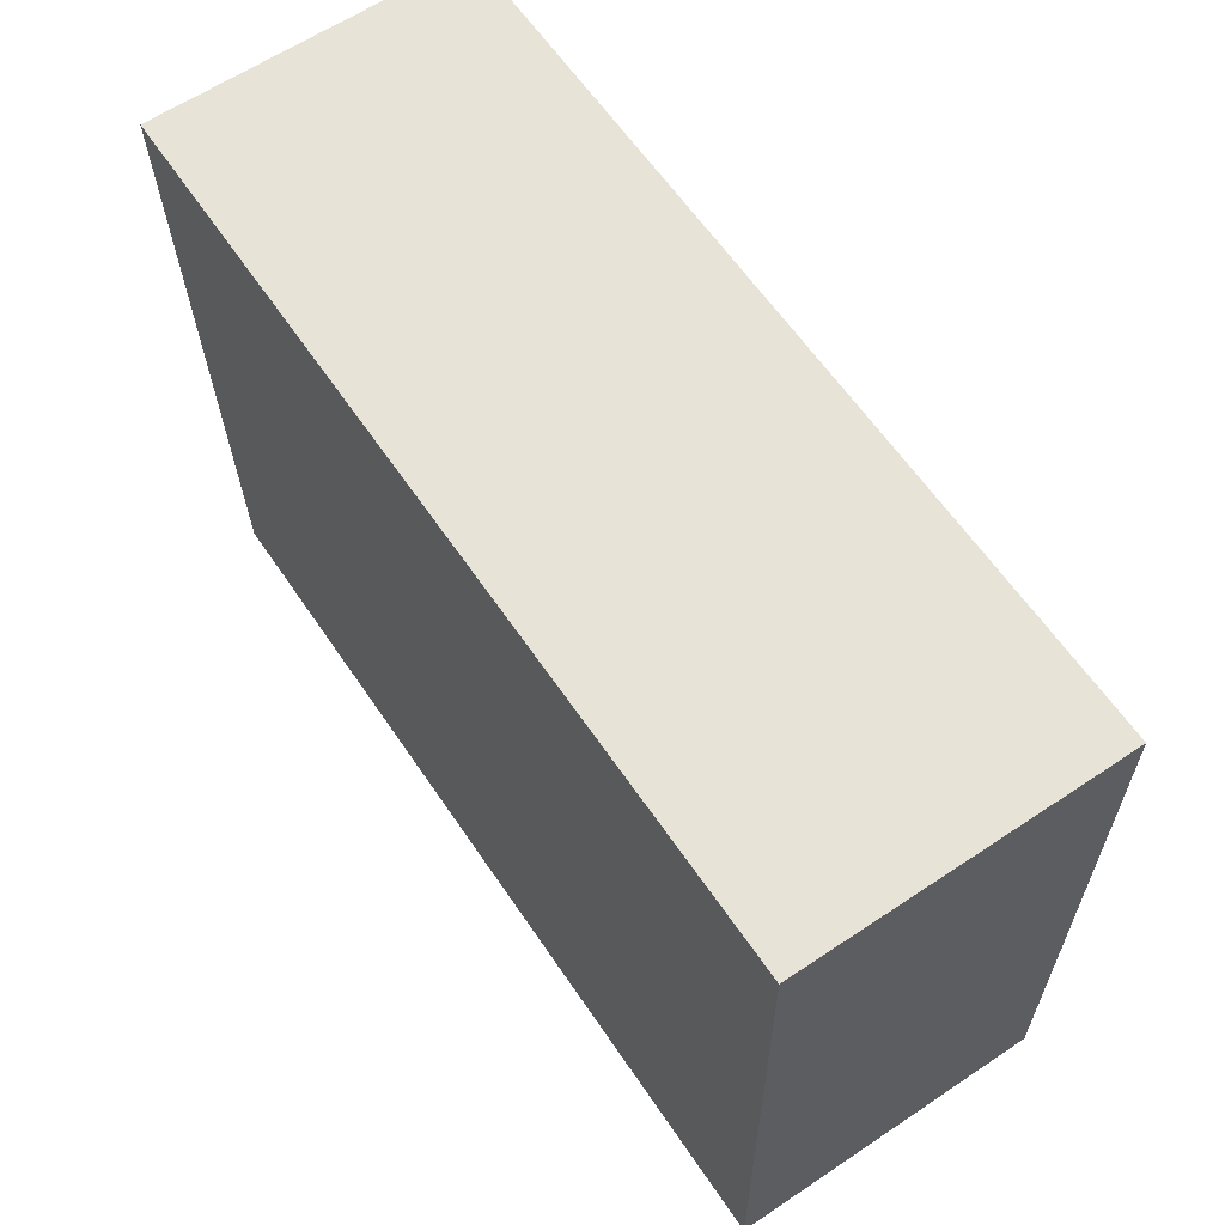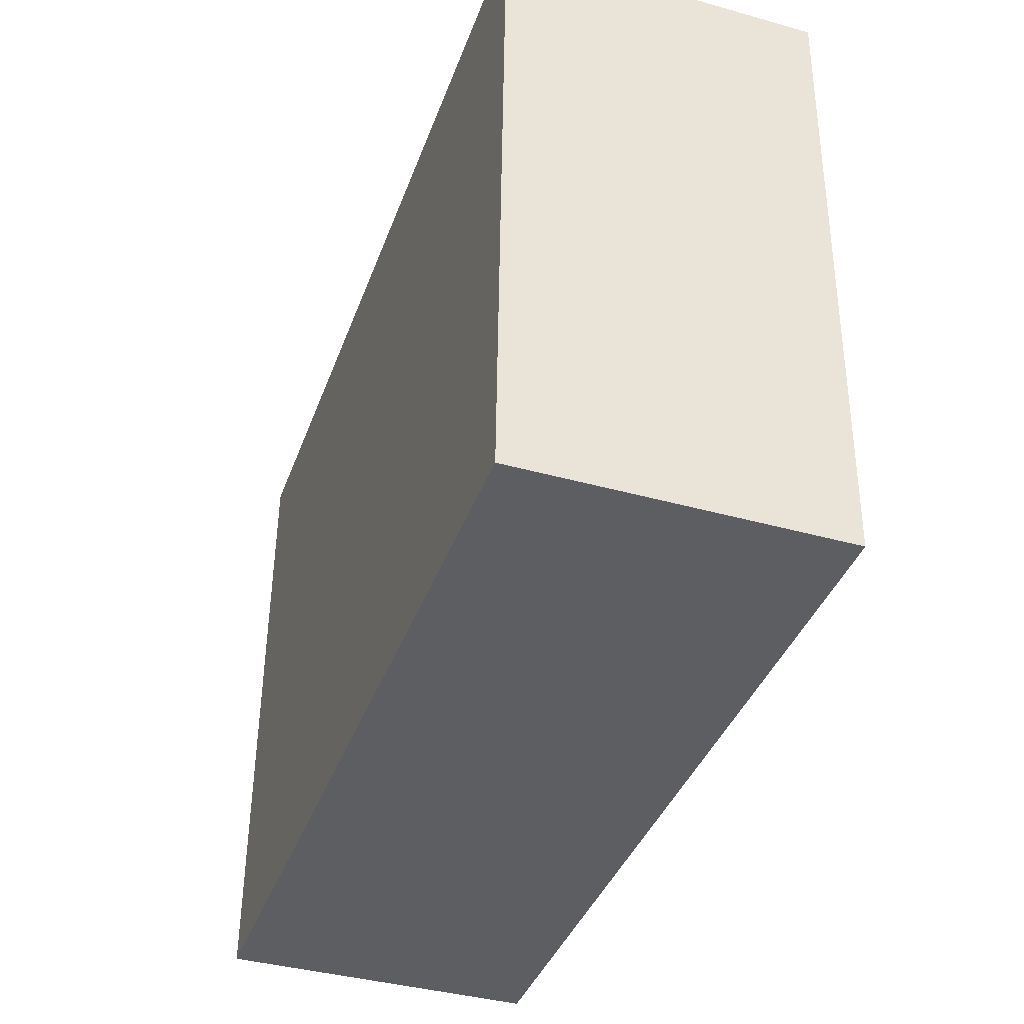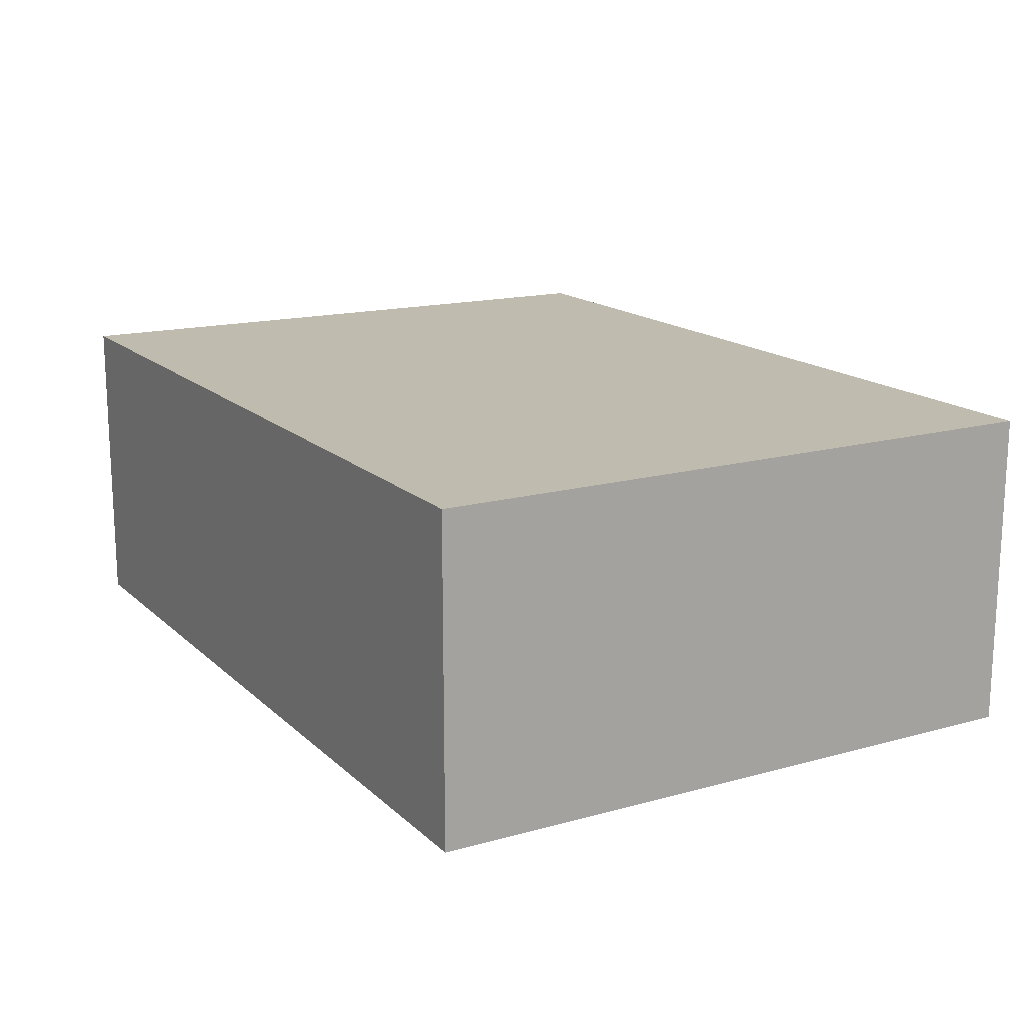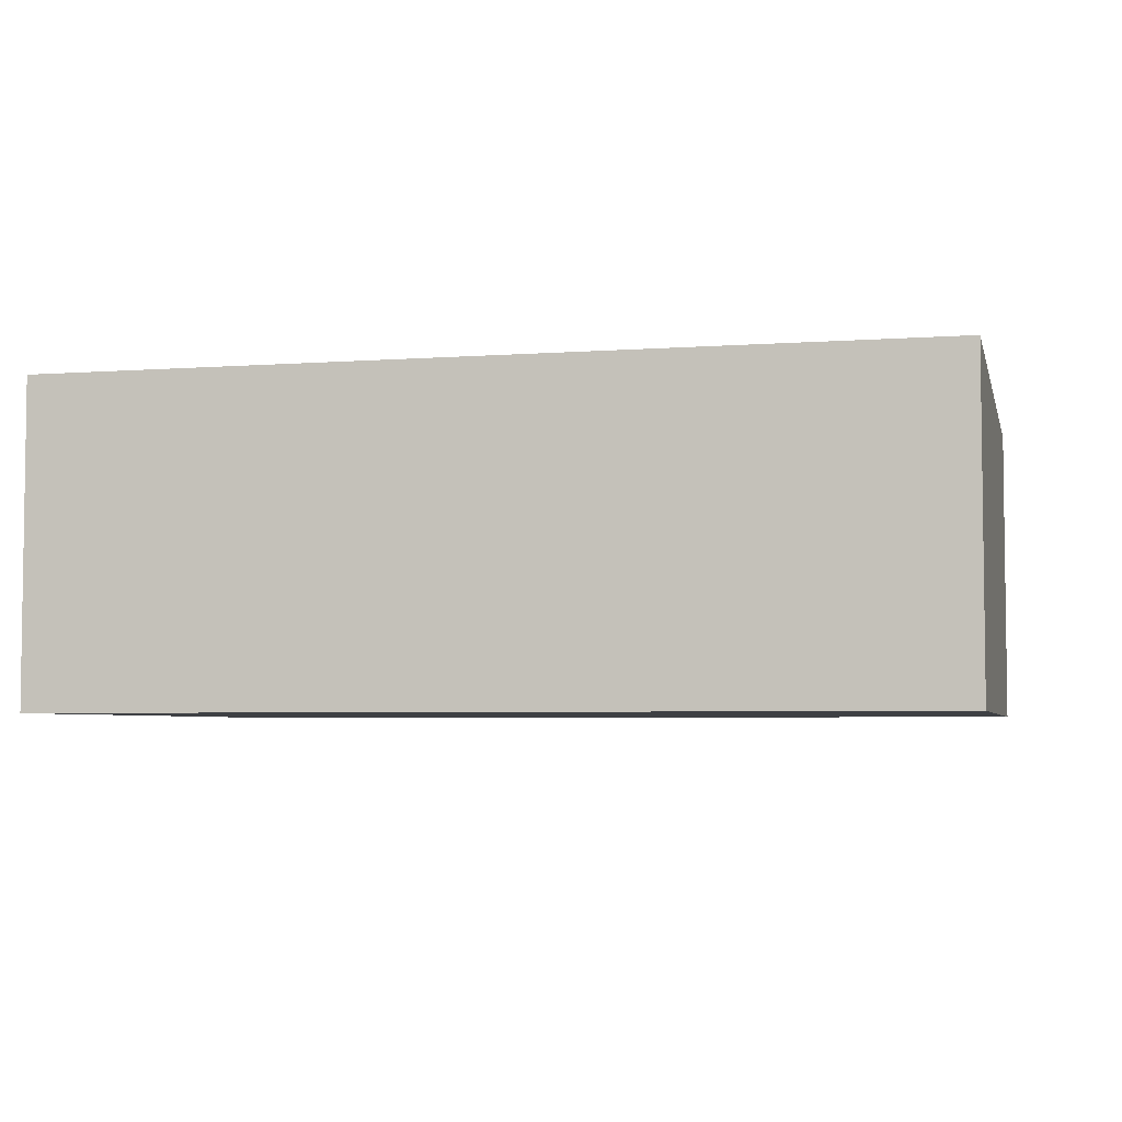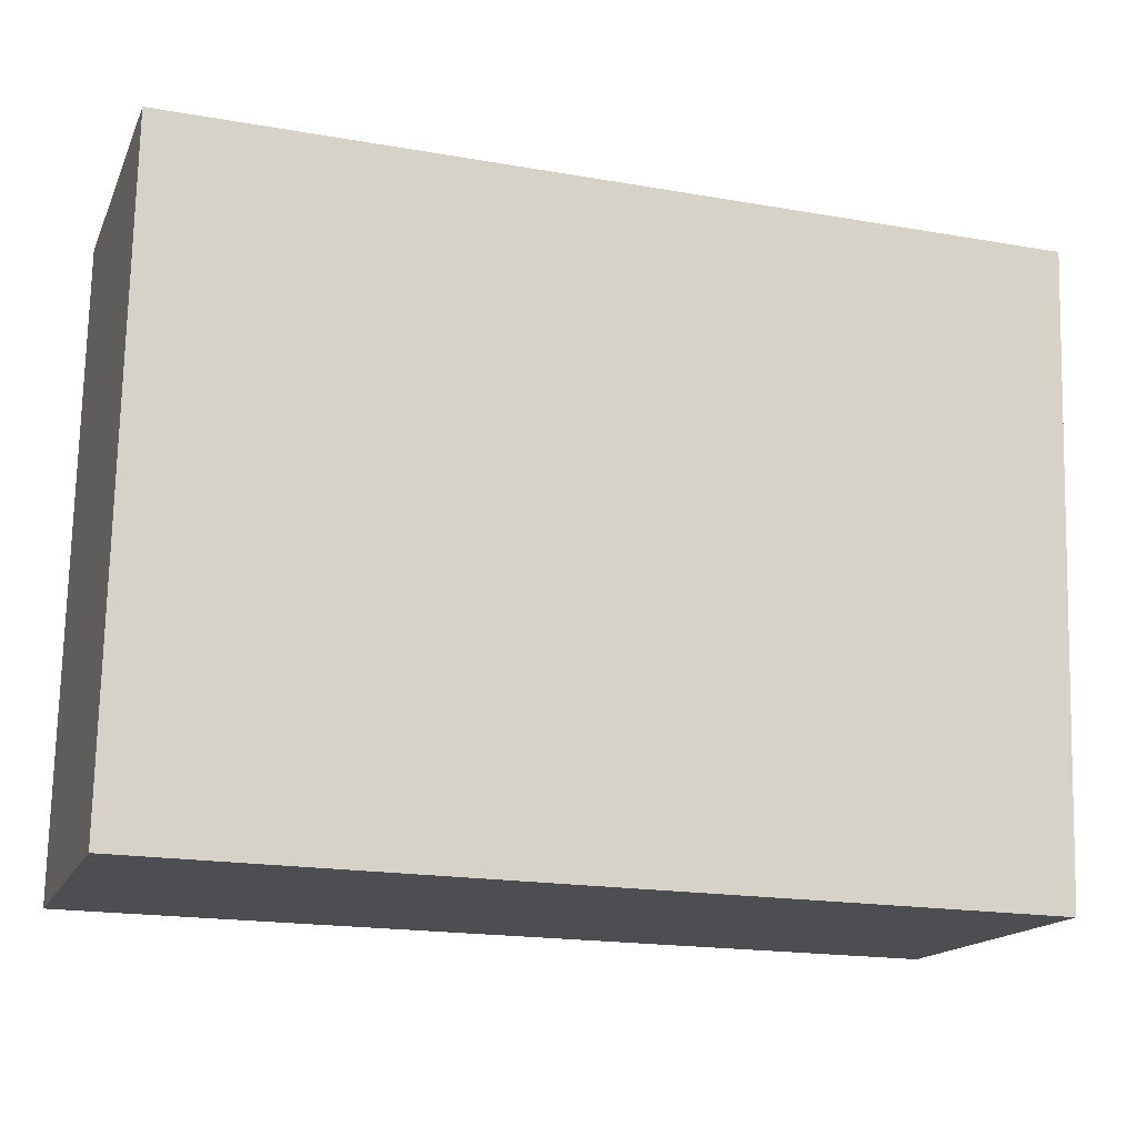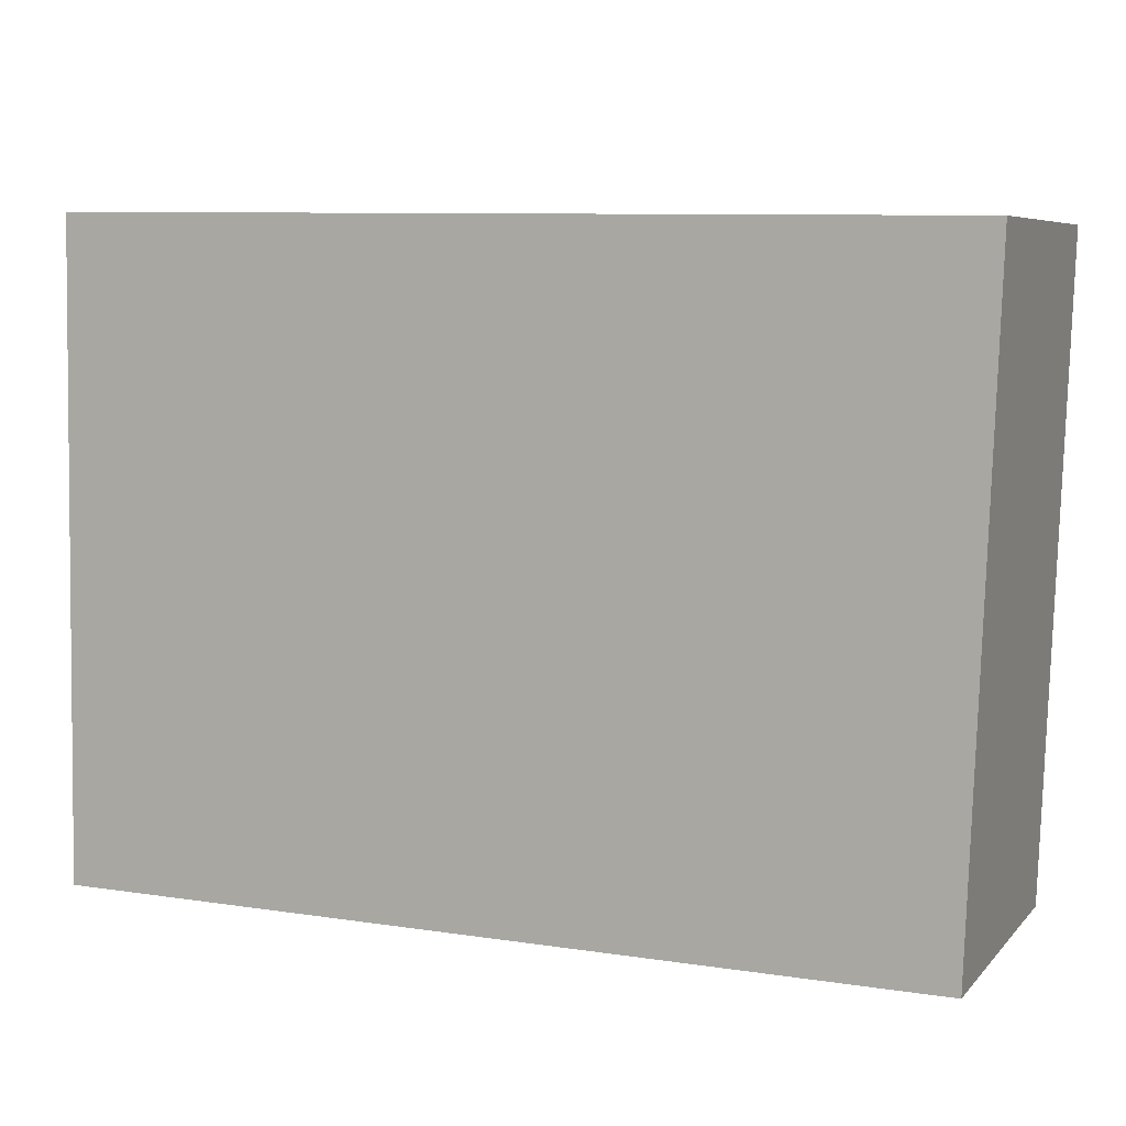
<metadata>
{"format":"obj","ext":"obj","renderer":"f3d","projection":"perspective","resolution":1024,"background":"white","views":[{"elev":62.7,"azim":56.0,"up":"+Z"},{"elev":-40.0,"azim":-109.0,"up":"+Z"},{"elev":16.1,"azim":59.3,"up":"+Y"},{"elev":-4.6,"azim":12.4,"up":"+Y"},{"elev":-16.3,"azim":161.8,"up":"+Z"},{"elev":6.7,"azim":-157.8,"up":"+Z"}]}
</metadata>
<code>
v  8.299 -7.539e-18 0.1231
v  0.2253 3.705e-16 -6.05
v  8.389 3.634e-16 -5.935
v  0 0 0
v  6.372e-05 2.993 -9.474e-05
v  8.299 2.993 0.123
v  8.389 2.993 -5.935
v  0.2253 2.993 -6.05
g defaultobject
f 1 2 3
f 2 1 4
f 1 5 4
f 5 1 6
f 3 6 1
f 6 3 7
f 8 3 2
f 3 8 7
f 5 2 4
f 2 5 8
f 6 8 5
f 8 6 7

</code>
